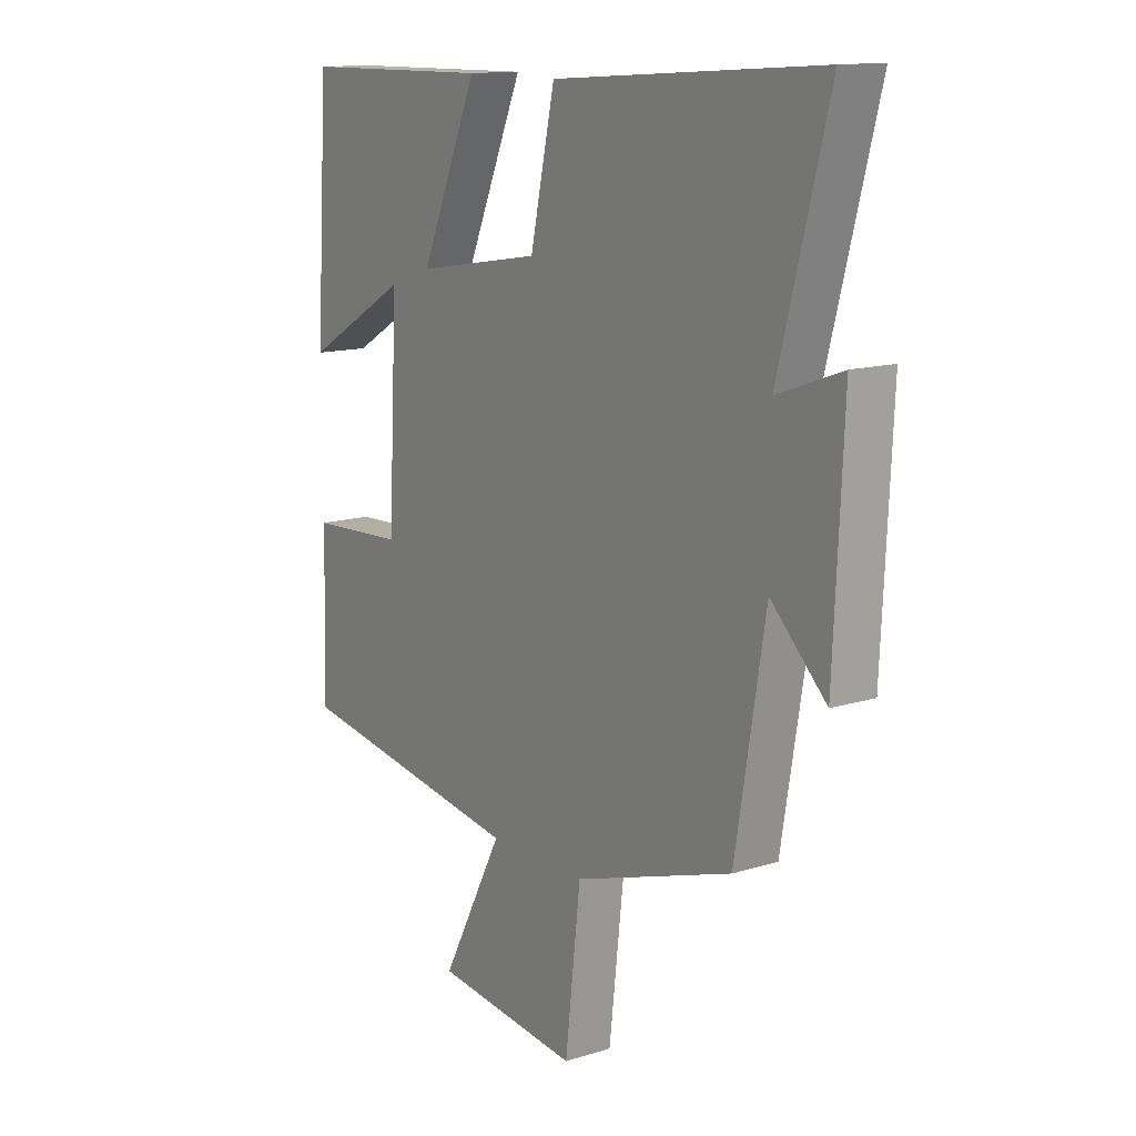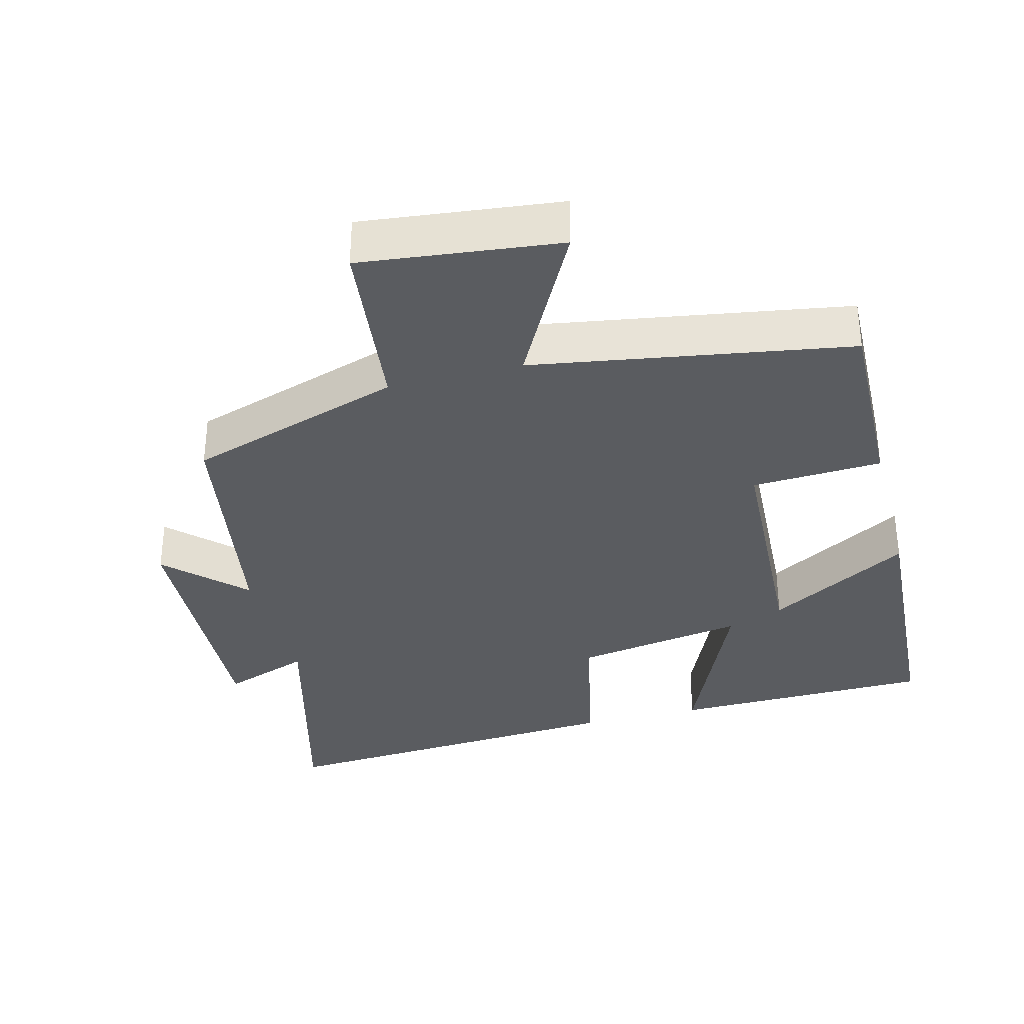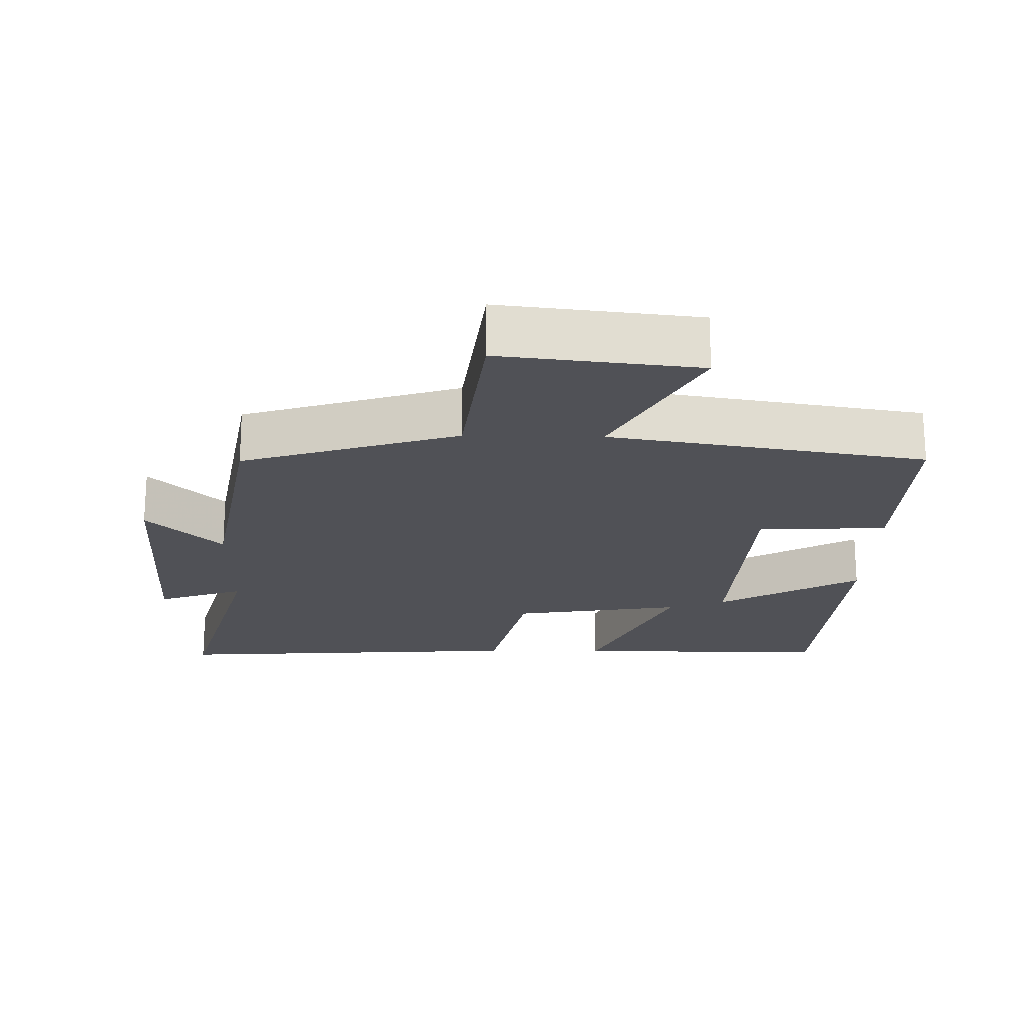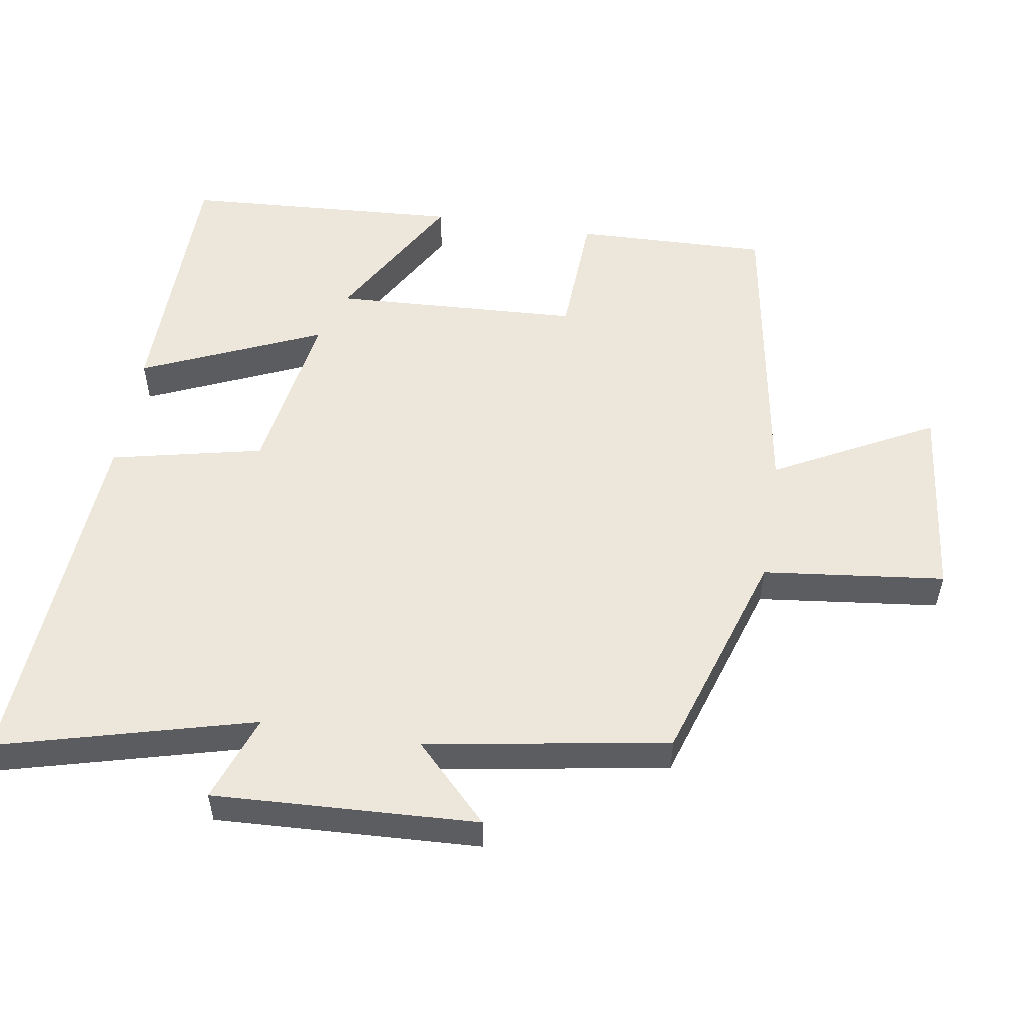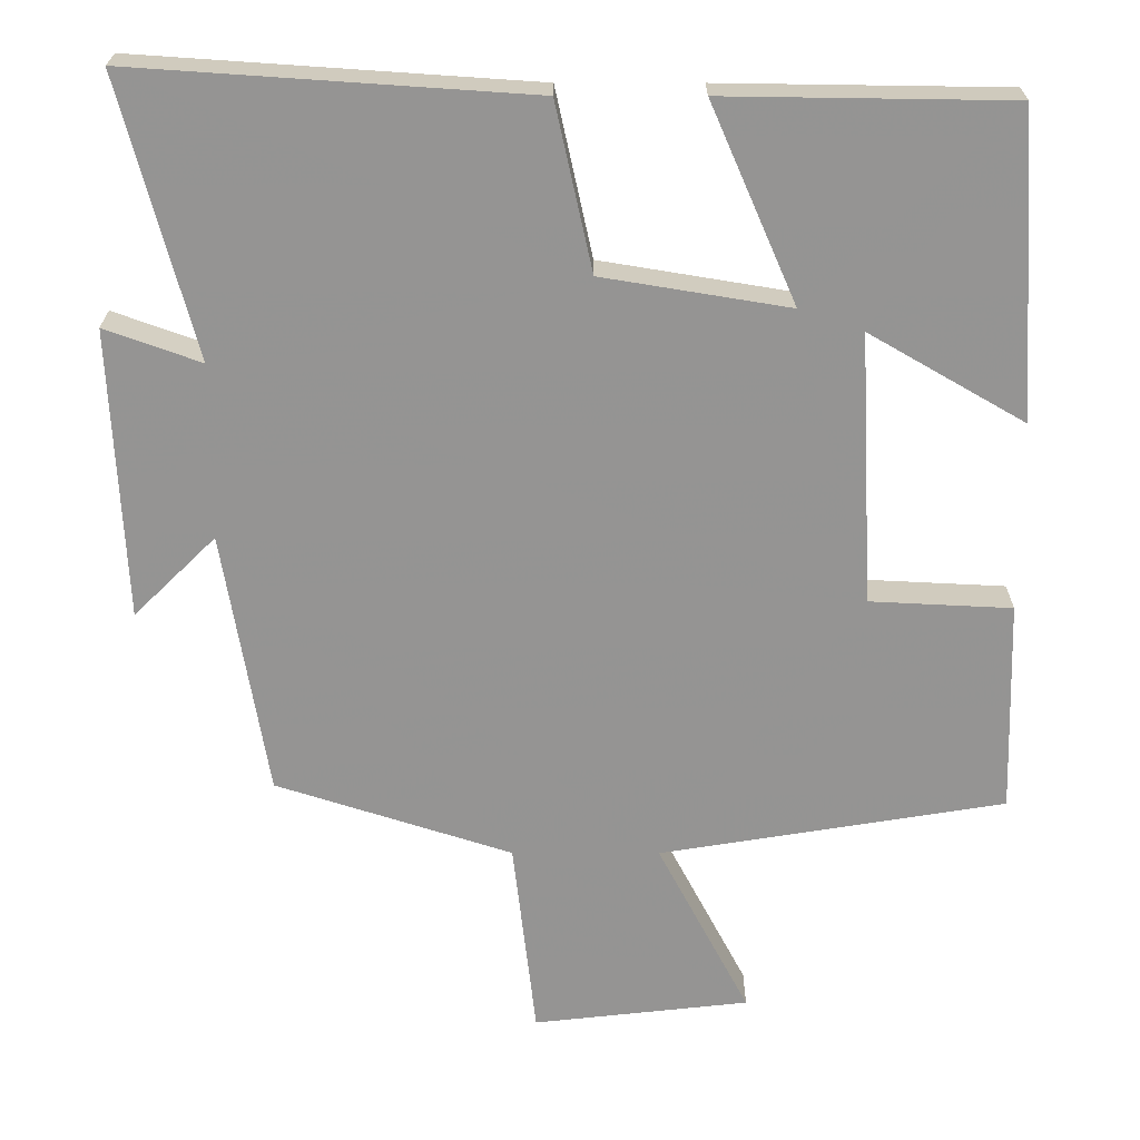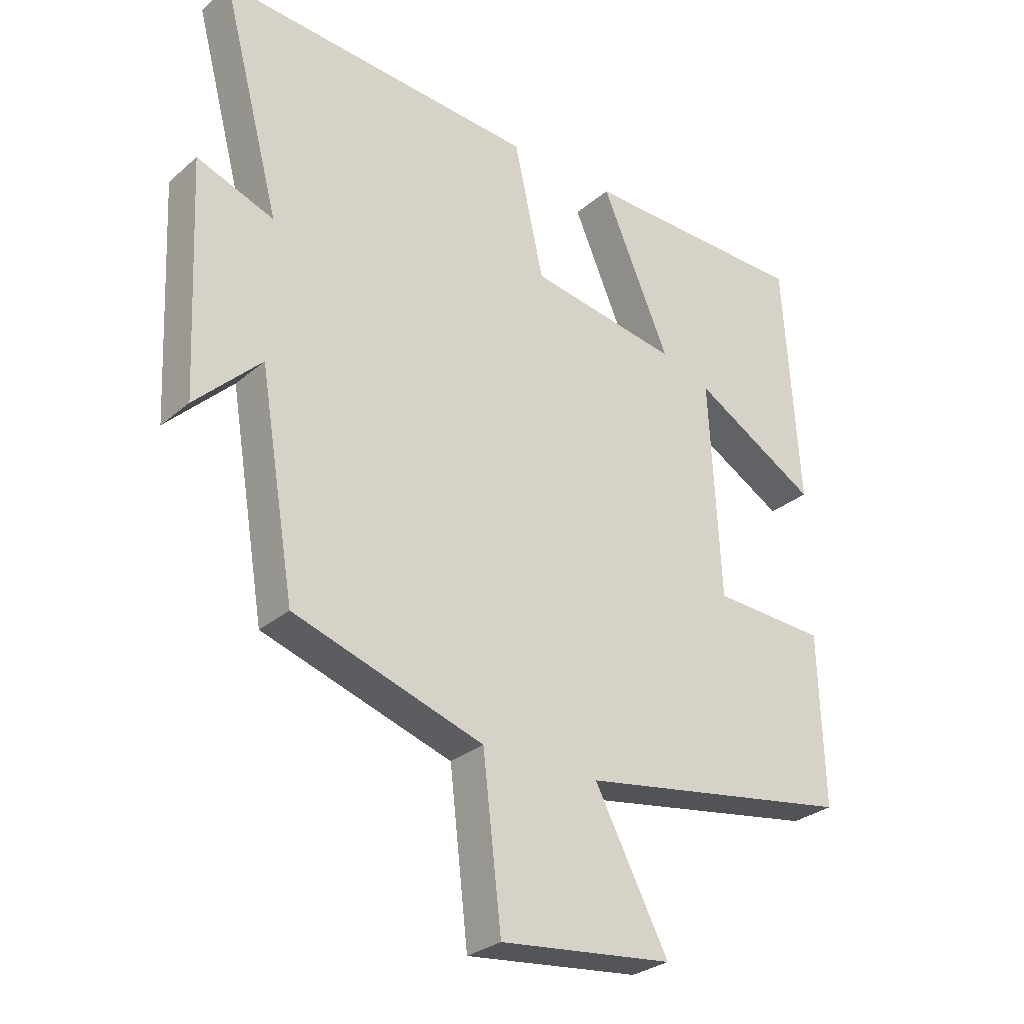
<metadata>
{"format":"obj","ext":"obj","renderer":"f3d","projection":"perspective","resolution":1024,"background":"white","views":[{"elev":13.3,"azim":54.9,"up":"+Z"},{"elev":-34.3,"azim":-165.4,"up":"+Y"},{"elev":-20.4,"azim":178.8,"up":"+Y"},{"elev":53.6,"azim":99.1,"up":"+Y"},{"elev":22.9,"azim":-179.8,"up":"+Z"},{"elev":-29.0,"azim":141.4,"up":"+Z"}]}
</metadata>
<code>
v 0.596 0.07 0.535
v 0.5 0.07 0.173
v 0.625 0.07 0.218
v 0.607 0.07 -0.16
v 0.5 0.07 -0.055
v 0.442 0.07 -0.401
v 0.134 0.07 -0.5
v 0.104 0.07 -0.76
v -0.178 0.07 -0.728
v -0.058 0.07 -0.5
v -0.508 0.07 -0.426
v -0.5 0.07 -0.149
v -0.315 0.07 -0.14
v -0.297 0.07 0.214
v -0.5 0.07 0.097
v -0.475 0.07 0.495
v -0.102 0.07 0.5
v -0.214 0.07 0.243
v 0.03 0.07 0.283
v 0.078 0.07 0.5
v 0.596 0 0.535
v 0.5 0 0.173
v 0.625 0 0.218
v 0.607 0 -0.16
v 0.5 0 -0.055
v 0.442 0 -0.401
v 0.134 0 -0.5
v 0.104 0 -0.76
v -0.178 0 -0.728
v -0.058 0 -0.5
v -0.508 0 -0.426
v -0.5 0 -0.149
v -0.315 0 -0.14
v -0.297 0 0.214
v -0.5 0 0.097
v -0.475 0 0.495
v -0.102 0 0.5
v -0.214 0 0.243
v 0.03 0 0.283
v 0.078 0 0.5
f 19 20 1 2
f 18 19 2
f 16 17 18
f 14 15 16
f 14 16 18
f 13 14 18 2
f 10 11 12 13
f 7 8 9 10
f 5 6 7 10
f 5 10 13 2
f 2 3 4 5
f 22 21 40 39
f 22 39 38
f 38 37 36
f 36 35 34
f 38 36 34
f 22 38 34 33
f 33 32 31 30
f 30 29 28 27
f 30 27 26 25
f 22 33 30 25
f 25 24 23 22
f 1 21 22 2
f 2 22 23 3
f 3 23 24 4
f 4 24 25 5
f 5 25 26 6
f 6 26 27 7
f 7 27 28 8
f 8 28 29 9
f 9 29 30 10
f 10 30 31 11
f 11 31 32 12
f 12 32 33 13
f 13 33 34 14
f 14 34 35 15
f 15 35 36 16
f 16 36 37 17
f 17 37 38 18
f 18 38 39 19
f 19 39 40 20
f 20 40 21 1

</code>
